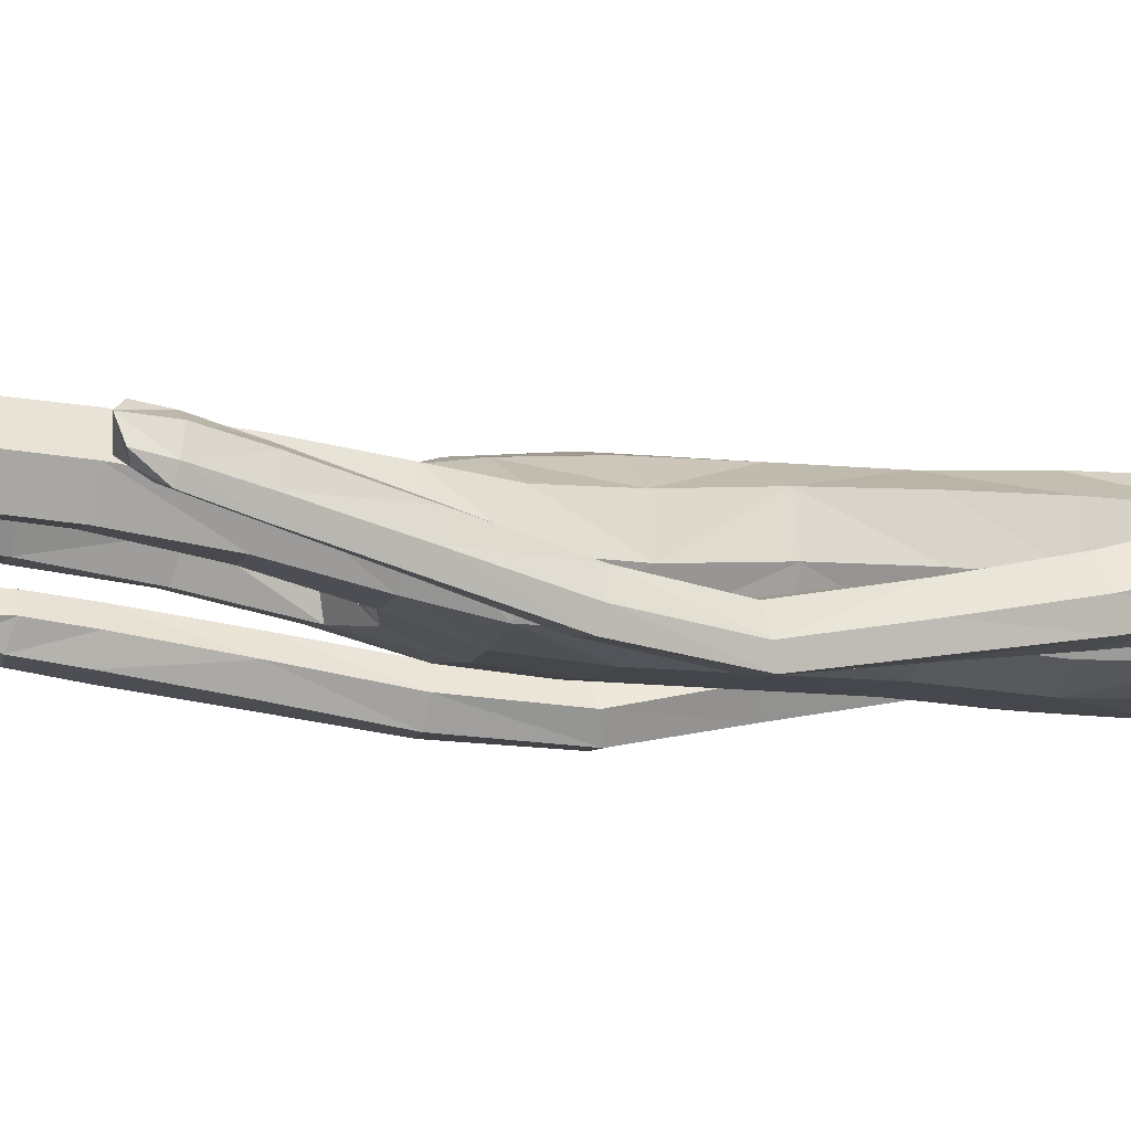
<metadata>
{"format":"obj","ext":"obj","renderer":"f3d","projection":"perspective","resolution":1024,"background":"white","views":[{"elev":-4.8,"azim":73.0,"up":"+Z"}]}
</metadata>
<code>
o Group1
v -0.04776 3.125 -0.2401
v 0.2323 0.01408 -0.04977
v 0.1988 0.01629 -0.008321
v 0.1934 0.07268 -0.01512
v 0.2209 0.06984 -0.06129
v 0.275 0.01077 -0.03912
v 0.2483 0.01115 -0.009222
v 0.2699 0.07013 -0.04993
v 0.23 0.04125 0.2287
v 0.2259 0.04609 0.1998
v 0.2158 0.007794 0.187
v 0.2292 0.008841 0.2294
v 0.2793 0.03927 0.2227
v 0.2827 0.04227 0.1965
v 0.2902 0.008108 0.2197
v 0.4136 1.081 0.06555
v 0.3964 1.07 0.1039
v 0.3572 1.079 0.06267
v 0.3984 1.088 0.04724
v 0.4146 1.136 0.05342
v 0.4023 1.146 0.09587
v 0.4088 1.13 0.02513
v 0.2714 0.006592 0.1586
v 0.2818 0.07303 0.05199
v 0.2967 0.0103 0.06845
v 0.29 0.009648 0.004502
v 0.2881 0.07586 -0.002064
v 0.2871 0.05355 0.1362
v 0.2988 0.008504 0.1402
v 0.2825 0.194 -0.000995
v 0.2596 0.1935 0.04904
v 0.2057 0.1866 0.04354
v 0.2017 0.0758 0.0551
v 0.2157 0.05641 0.1305
v 0.1862 0.1852 -0.009106
v 0.2013 0.01096 0.03334
v 0.2029 0.005635 0.1094
v 0.3678 1.09 0.1198
v 0.3411 1.088 0.08809
v 0.3602 1.146 0.1107
v 0.3276 1.143 0.07766
v 0.0215 3.308 -0.2199
v 0.05363 3.25 -0.2214
v 0.03513 3.348 -0.1556
v 0.0982 3.287 -0.146
v 0.1115 1.435 0.0841
v 0.1398 1.277 0.102
v 0.2115 1.28 0.1062
v 0.2051 1.442 0.08151
v 0.209 1.563 0.06104
v 0.1155 1.548 0.09784
v 0.1018 1.412 0.000375
v 0.1184 1.273 0.03011
v 0.113 1.425 -0.06973
v 0.1126 1.548 -0.1106
v 0.2058 1.547 -0.08855
v 0.2054 1.422 -0.06145
v 0.148 1.258 -0.02837
v 0.3465 1.124 0.03704
v 0.2685 0.00558 0.02477
v 0.2931 0.008027 0.1851
v 0.1212 2.504 -0.1142
v 0.08169 2.623 -0.1031
v 0.02252 3.353 -0.08654
v 0.0531 3.302 -0.05347
v 0.1614 2.367 0.09653
v 0.2297 2.356 0.05519
v 0.2851 2.377 0.03335
v 0.2839 2.415 0.06564
v 0.1264 2.204 0.1018
v 0.2174 2.192 0.06465
v 0.1306 2.52 0.06668
v 0.2702 2.494 0.04461
v 0.3185 2.329 0.03645
v 0.3565 2.362 -0.01453
v 0.253 2.525 -0.03524
v 0.1652 2.555 -0.02536
v 0.3435 2.375 -0.06881
v 0.3537 2.175 -0.05319
v 0.3458 2.184 -0.09752
v 0.2631 2.356 -0.09042
v 0.2419 2.434 -0.1021
v 0.2704 2.18 -0.1092
v 0.3495 1.99 -0.1222
v 0.2787 1.986 -0.1266
v 0.2433 2.172 -0.05736
v 0.2284 2.34 -0.03542
v 0.2554 1.979 -0.07957
v 0.2823 1.792 -0.146
v 0.2611 1.786 -0.1017
v 0.2812 1.974 -0.03629
v 0.27 2.166 -0.005563
v 0.2884 1.781 -0.06322
v 0.2753 1.595 -0.06302
v 0.3041 1.609 -0.02764
v 0.3359 1.783 -0.06798
v 0.3308 1.976 -0.03884
v 0.3508 1.611 -0.03506
v 0.326 1.423 0.02978
v 0.3719 1.425 0.01925
v 0.3702 1.6 -0.07706
v 0.3562 1.789 -0.1113
v 0.3894 1.414 -0.0234
v 0.3925 1.248 0.06957
v 0.4068 1.237 0.02628
v 0.384 1.405 -0.05727
v 0.3653 1.592 -0.1121
v 0.4012 1.229 -0.005965
v 0.3292 1.223 0.007287
v 0.3122 1.398 -0.04719
v 0.3157 1.235 0.05105
v 0.2953 1.41 -0.003414
v 0.3477 1.248 0.08246
v 0.2948 1.584 -0.1067
v 0.3516 1.796 -0.147
v 0.3547 1.982 -0.08334
v 0.3256 2.166 -0.004268
v 0.2687 2.317 0.03047
v 0.2802 2.374 -0.0386
v 0.2355 2.348 -0.03269
v 0.2066 2.392 -0.1114
v 0.2301 2.191 -0.02723
v 0.1908 2.197 -0.1133
v 0.2224 2.034 -0.01758
v 0.1841 2.032 -0.09739
v 0.2045 2.033 0.0681
v 0.206 1.863 0.06688
v 0.2312 1.864 -0.01667
v 0.1126 2.037 0.09828
v 0.1121 1.863 0.1021
v 0.1188 1.691 0.1039
v 0.2106 1.698 0.05927
v 0.2334 1.7 -0.02305
v 0.2384 1.561 -0.01613
v 0.1997 1.694 -0.09346
v 0.2442 1.431 0.01079
v 0.248 1.271 0.0422
v 0.2181 1.259 -0.02353
v 0.2541 1.091 0.06714
v 0.2326 1.084 0.001726
v 0.22 1.096 0.1267
v 0.229 0.9036 0.1405
v 0.2616 0.9027 0.08227
v 0.1546 1.094 0.1231
v 0.1655 0.9009 0.1387
v 0.1311 1.088 0.06016
v 0.1422 0.8969 0.07774
v 0.1657 1.082 0.003543
v 0.1764 0.896 0.02016
v 0.2407 0.8992 0.01793
v 0.2478 0.7207 0.02345
v 0.1856 0.7177 0.0253
v 0.2695 0.7101 0.08471
v 0.2745 0.5188 0.04868
v 0.253 0.5285 -0.01043
v 0.2385 0.6979 0.1415
v 0.2452 0.508 0.1047
v 0.1763 0.6954 0.1402
v 0.1852 0.5062 0.1031
v 0.1532 0.7052 0.0818
v 0.1633 0.5155 0.04594
v 0.1934 0.527 -0.009794
v 0.2014 0.3404 -0.03803
v 0.1751 0.3299 0.01383
v 0.2566 0.3416 -0.03568
v 0.2626 0.1935 -0.05019
v 0.2112 0.1899 -0.05613
v 0.2775 0.3335 0.01874
v 0.2514 0.3233 0.0716
v 0.196 0.3205 0.0682
v 0.1118 1.697 -0.1257
v 0.108 1.863 -0.1305
v 0.1992 1.861 -0.0969
v 0.1019 2.034 -0.1348
v 0.1061 2.209 -0.1496
v 0.1078 2.377 -0.1462
v 0.09 2.63 0.03718
v 0.1216 2.639 -0.02536
v 0.107 2.727 -0.01011
v 0.07409 2.721 0.02802
v 0.06455 2.732 -0.08758
v 0.08093 2.847 -0.1055
v 0.1295 2.857 -0.01033
v 0.0896 2.995 -0.1591
v 0.08023 3.147 -0.2068
v 0.1358 3.184 -0.1124
v 0.1372 3.024 -0.0592
v 0.08933 3.216 0.003006
v 0.08582 3.044 0.0468
v 0.09543 2.859 0.07715
v 0.2642 0.004465 0.08631
v 0.02122 3.043 0.07284
v 0.002161 3.21 0.03049
v -0.05798 3.309 -0.2248
v -0.05506 3.241 -0.2409
v -3e-06 1.427 0.08466
v -6e-06 1.53 0.1087
v -2.3e-05 1.411 -0.01997
v 2e-06 1.561 -0.1168
v -4.6e-05 1.459 -0.07939
v 6.6e-05 2.618 -0.1429
v 1e-06 2.516 -0.1531
v -0.03287 3.306 -0.013
v -0.04336 3.356 -0.07181
v -0.05236 3.354 -0.1496
v 0 2.21 0.1121
v 1e-06 2.372 0.1124
v 1e-06 2.513 0.08815
v -0 1.863 0.1127
v -0 2.039 0.1092
v -4e-06 1.684 0.1196
v 0 1.865 -0.1401
v -0 1.702 -0.1326
v 0 2.037 -0.1456
v 0 2.218 -0.1593
v 1e-06 2.387 -0.1664
v 0.000332 2.635 0.05645
v -0.01407 2.84 -0.1429
v -0.000468 2.734 -0.1283
v -0.0319 2.978 -0.1964
v -0.04653 3.125 -0.2402
v -0.001564 3.048 0.1089
v -0.01942 3.213 0.04954
v 0.009043 2.861 0.1177
v 0.001949 2.717 0.04821
v -0.2283 0.01476 -0.05492
v -0.1955 0.01611 -0.01289
v -0.1917 0.07272 -0.01692
v -0.2183 0.07097 -0.0636
v -0.2709 0.009912 -0.04533
v -0.2448 0.009701 -0.01498
v -0.2675 0.06968 -0.05316
v -0.2317 0.02979 0.2243
v -0.2272 0.03601 0.1957
v -0.2158 -0.001405 0.1815
v -0.23 -0.002582 0.2237
v -0.2808 0.02677 0.2173
v -0.2838 0.03083 0.1912
v -0.2908 -0.00451 0.2127
v -0.4494 1.078 -0.06783
v -0.4326 1.061 -0.03129
v -0.3932 1.073 -0.07141
v -0.4338 1.087 -0.08514
v -0.4476 1.134 -0.07278
v -0.4347 1.137 -0.02961
v -0.4422 1.131 -0.1017
v -0.2709 -0.00284 0.152
v -0.2811 0.06792 0.0482
v -0.2945 0.004149 0.06162
v -0.2867 0.006485 -0.002151
v -0.2866 0.07303 -0.005553
v -0.2875 0.04462 0.1313
v -0.298 -0.000854 0.1332
v -0.2825 0.1928 -0.001357
v -0.2597 0.1926 0.04871
v -0.2058 0.1857 0.0433
v -0.2012 0.07275 0.0531
v -0.216 0.04963 0.1272
v -0.1862 0.184 -0.009373
v -0.1987 0.008893 0.02844
v -0.2015 0.000188 0.1042
v -0.4031 1.078 -0.01322
v -0.3766 1.078 -0.04516
v -0.3926 1.134 -0.01513
v -0.3603 1.134 -0.04857
v -0.1335 3.298 -0.2019
v -0.1569 3.235 -0.1969
v -0.1372 3.336 -0.1355
v -0.1876 3.267 -0.1127
v -0.1115 1.434 0.08386
v -0.1398 1.276 0.1009
v -0.2115 1.279 0.1051
v -0.2052 1.442 0.08126
v -0.2091 1.563 0.06142
v -0.1155 1.548 0.09813
v -0.1018 1.412 1.8e-05
v -0.1184 1.272 0.02893
v -0.1129 1.426 -0.07002
v -0.1126 1.549 -0.1104
v -0.2058 1.547 -0.08826
v -0.2054 1.422 -0.06181
v -0.148 1.258 -0.02963
v -0.3803 1.121 -0.09118
v -0.2655 0.002103 0.01834
v -0.2931 -0.00315 0.1781
v -0.1212 2.504 -0.1142
v -0.08169 2.623 -0.1031
v -0.1099 3.344 -0.07109
v -0.125 3.29 -0.03271
v -0.1614 2.367 0.09653
v -0.2296 2.355 0.05521
v -0.285 2.376 0.03302
v -0.2838 2.415 0.06552
v -0.1264 2.204 0.1018
v -0.2174 2.192 0.06465
v -0.1306 2.52 0.06668
v -0.2702 2.494 0.04475
v -0.3181 2.325 0.02774
v -0.3566 2.362 -0.02064
v -0.253 2.525 -0.03496
v -0.1652 2.555 -0.02536
v -0.3442 2.379 -0.07407
v -0.3546 2.178 -0.07193
v -0.3472 2.191 -0.1156
v -0.2639 2.36 -0.09763
v -0.2419 2.434 -0.102
v -0.2719 2.186 -0.1283
v -0.3516 1.998 -0.1535
v -0.2809 1.994 -0.159
v -0.2442 2.175 -0.07751
v -0.2286 2.341 -0.04382
v -0.2571 1.985 -0.1128
v -0.2852 1.802 -0.1917
v -0.2635 1.793 -0.1481
v -0.2824 1.976 -0.06969
v -0.2704 2.165 -0.02598
v -0.2904 1.786 -0.1097
v -0.2852 1.597 -0.1311
v -0.3132 1.607 -0.09409
v -0.3379 1.788 -0.1139
v -0.332 1.978 -0.07157
v -0.3598 1.613 -0.1008
v -0.3445 1.417 -0.0605
v -0.3903 1.422 -0.07037
v -0.3798 1.608 -0.1436
v -0.3587 1.797 -0.1564
v -0.4084 1.418 -0.1139
v -0.4198 1.242 -0.04275
v -0.4347 1.237 -0.08701
v -0.4034 1.413 -0.1486
v -0.3754 1.604 -0.1795
v -0.4296 1.233 -0.12
v -0.3579 1.221 -0.1083
v -0.3321 1.402 -0.1401
v -0.3438 1.228 -0.06339
v -0.3145 1.407 -0.09537
v -0.375 1.238 -0.0303
v -0.3053 1.592 -0.1757
v -0.3545 1.806 -0.1916
v -0.3563 1.988 -0.1152
v -0.326 2.166 -0.02403
v -0.2684 2.314 0.02062
v -0.2802 2.374 -0.03902
v -0.2354 2.348 -0.03268
v -0.2066 2.392 -0.1114
v -0.2301 2.191 -0.02724
v -0.1908 2.197 -0.1133
v -0.2224 2.034 -0.01758
v -0.1841 2.032 -0.09739
v -0.2045 2.033 0.0681
v -0.206 1.862 0.06695
v -0.2312 1.864 -0.01662
v -0.1126 2.037 0.09828
v -0.1121 1.863 0.1021
v -0.1188 1.691 0.1041
v -0.2106 1.698 0.05954
v -0.2334 1.7 -0.02278
v -0.2385 1.561 -0.01578
v -0.1997 1.694 -0.09323
v -0.2442 1.431 0.01047
v -0.248 1.271 0.04099
v -0.2181 1.259 -0.02481
v -0.254 1.091 0.06491
v -0.2325 1.084 -0.00054
v -0.2199 1.096 0.1245
v -0.2289 0.9028 0.1372
v -0.2615 0.9022 0.07895
v -0.1545 1.094 0.121
v -0.1654 0.9001 0.1354
v -0.131 1.088 0.05795
v -0.1421 0.8964 0.07445
v -0.1656 1.082 0.00129
v -0.1763 0.8959 0.01686
v -0.2406 0.899 0.01461
v -0.2476 0.7197 0.01907
v -0.1854 0.7167 0.02092
v -0.2693 0.7095 0.08042
v -0.2744 0.518 0.04584
v -0.2529 0.5272 -0.01336
v -0.2384 0.6978 0.1373
v -0.2451 0.5076 0.1019
v -0.1761 0.6952 0.136
v -0.1851 0.5057 0.1003
v -0.153 0.7046 0.07749
v -0.1632 0.5146 0.04306
v -0.1933 0.5257 -0.01274
v -0.2013 0.3389 -0.03956
v -0.175 0.3288 0.01236
v -0.2566 0.3401 -0.03719
v -0.2626 0.192 -0.05053
v -0.2113 0.1884 -0.05642
v -0.2774 0.3325 0.0173
v -0.2514 0.3226 0.07022
v -0.1959 0.3198 0.06681
v -0.1118 1.697 -0.1256
v -0.108 1.863 -0.1305
v -0.1992 1.861 -0.09687
v -0.1019 2.034 -0.1348
v -0.1061 2.209 -0.1496
v -0.1078 2.377 -0.1462
v -0.08981 2.63 0.03726
v -0.1213 2.639 -0.02513
v -0.1044 2.725 -0.006663
v -0.07077 2.719 0.03016
v -0.06424 2.731 -0.08604
v -0.1004 2.836 -0.08667
v -0.13 2.842 0.0153
v -0.1428 2.979 -0.132
v -0.1653 3.13 -0.1782
v -0.2023 3.161 -0.073
v -0.1698 3.003 -0.02339
v -0.1353 3.2 0.0292
v -0.09874 3.031 0.06814
v -0.08115 2.849 0.09414
v -0.2622 -0.001597 0.07984
v -0.03067 3.039 0.07874
v -0.04422 3.207 0.0359
v -0.002251 3.032 0.0949
f 2 3 5
f 2 6 3
f 2 5 6
f 9 10 11
f 9 13 14
f 9 12 15
f 16 17 19
f 16 20 17
f 16 19 22
f 12 11 23
f 24 25 27
f 24 28 29
f 24 27 30
f 24 31 32
f 24 33 28
f 33 32 4
f 33 4 3
f 33 36 34
f 38 39 17
f 38 40 41
f 38 17 40
f 42 43 194
f 42 44 43
f 46 47 48
f 46 49 50
f 46 52 47
f 46 51 196
f 46 196 198
f 54 55 57
f 54 200 199
f 54 52 200
f 54 58 53
f 19 18 22
f 7 60 3
f 7 6 60
f 61 14 13
f 61 29 14
f 61 15 23
f 62 202 201
f 39 41 18
f 64 204 65
f 64 44 204
f 64 65 45
f 66 67 68
f 66 70 67
f 66 207 206
f 66 72 208
f 66 69 72
f 73 69 74
f 73 76 72
f 73 75 76
f 78 75 79
f 78 81 76
f 78 80 83
f 83 80 85
f 83 86 81
f 83 85 88
f 88 85 90
f 88 91 86
f 88 90 93
f 93 90 95
f 93 96 91
f 93 95 98
f 98 95 100
f 98 101 102
f 98 100 103
f 103 100 105
f 103 106 107
f 103 105 106
f 108 105 20
f 108 109 106
f 108 22 59
f 109 111 112
f 109 59 111
f 111 113 112
f 111 41 40
f 113 104 99
f 113 40 21
f 112 94 114
f 112 99 94
f 114 107 110
f 114 89 115
f 114 94 89
f 115 102 101
f 115 84 102
f 115 89 84
f 116 97 102
f 116 79 117
f 116 84 80
f 117 92 97
f 117 74 92
f 117 79 75
f 118 87 92
f 118 68 87
f 118 74 69
f 119 82 87
f 119 120 82
f 119 68 67
f 120 122 121
f 120 67 122
f 122 124 123
f 122 71 126
f 126 127 124
f 126 129 127
f 126 71 129
f 129 210 130
f 129 70 210
f 209 211 130
f 211 197 131
f 131 132 130
f 131 51 132
f 132 133 127
f 132 50 133
f 134 56 133
f 134 136 56
f 134 50 49
f 136 137 57
f 136 49 48
f 137 139 138
f 137 48 139
f 141 142 143
f 141 144 142
f 141 48 47
f 144 146 145
f 144 47 53
f 146 148 149
f 146 53 148
f 148 140 150
f 148 58 140
f 150 151 152
f 150 143 153
f 150 140 143
f 153 154 155
f 153 156 154
f 153 143 156
f 156 158 157
f 156 142 145
f 158 160 161
f 158 145 147
f 160 152 161
f 160 147 149
f 162 163 164
f 162 155 165
f 162 152 155
f 165 166 167
f 165 168 166
f 165 155 168
f 168 169 30
f 168 154 169
f 169 170 32
f 169 157 170
f 170 164 35
f 170 159 161
f 166 8 167
f 166 30 8
f 167 35 164
f 167 5 35
f 138 58 54
f 135 171 172
f 135 56 171
f 135 173 128
f 171 213 212
f 171 55 213
f 212 214 172
f 214 215 174
f 215 216 175
f 175 123 125
f 175 176 121
f 174 125 173
f 173 125 128
f 104 21 20
f 72 177 217
f 72 77 178
f 178 179 177
f 178 63 179
f 178 77 62
f 181 182 183
f 181 219 218
f 181 63 201
f 218 220 182
f 220 1 184
f 1 195 185
f 185 186 184
f 185 43 45
f 186 188 189
f 186 45 188
f 188 193 192
f 188 65 193
f 222 418 192
f 224 225 180
f 225 217 177
f 190 183 187
f 190 180 179
f 187 183 184
f 205 44 194
f 216 202 62
f 62 82 176
f 62 77 82
f 60 191 37
f 60 26 191
f 191 23 11
f 191 25 23
f 37 11 10
f 34 10 14
f 26 6 8
f 193 223 222
f 418 224 190
f 226 229 228
f 226 227 230
f 226 230 229
f 233 236 235
f 233 234 238
f 233 237 239
f 240 243 241
f 240 241 244
f 240 244 246
f 236 239 247
f 248 251 249
f 248 249 253
f 248 255 254
f 248 257 256
f 248 252 257
f 257 228 256
f 257 260 227
f 257 258 260
f 262 241 263
f 262 263 265
f 262 264 241
f 266 194 267
f 266 267 268
f 270 273 272
f 270 275 274
f 270 271 276
f 270 196 275
f 270 276 198
f 278 281 279
f 278 279 199
f 278 200 276
f 278 276 277
f 243 246 242
f 231 227 284
f 231 284 230
f 285 239 237
f 285 238 253
f 285 253 247
f 286 287 201
f 263 242 265
f 288 289 204
f 288 204 268
f 288 268 269
f 290 293 292
f 290 291 294
f 290 294 206
f 290 207 208
f 290 296 293
f 297 299 298
f 297 296 300
f 297 300 299
f 302 304 303
f 302 300 305
f 302 305 307
f 307 309 304
f 307 305 310
f 307 310 312
f 312 314 309
f 312 310 315
f 312 315 317
f 317 319 314
f 317 315 320
f 317 320 322
f 322 324 319
f 322 320 326
f 322 325 327
f 327 329 324
f 327 325 331
f 327 330 329
f 332 246 244
f 332 330 333
f 332 333 283
f 333 334 336
f 333 335 283
f 335 336 337
f 335 337 264
f 337 323 328
f 337 328 245
f 336 334 338
f 336 318 323
f 338 334 331
f 338 331 339
f 338 313 318
f 339 331 325
f 339 326 308
f 339 308 313
f 340 326 321
f 340 321 341
f 340 303 304
f 341 321 316
f 341 316 298
f 341 298 299
f 342 316 311
f 342 311 292
f 342 292 298
f 343 311 306
f 343 306 344
f 343 344 291
f 344 345 346
f 344 346 295
f 346 347 348
f 346 348 350
f 350 348 351
f 350 351 353
f 350 353 295
f 353 354 210
f 353 210 294
f 209 354 211
f 211 355 197
f 355 354 356
f 355 356 275
f 356 351 357
f 356 357 274
f 358 357 280
f 358 280 360
f 358 360 273
f 360 281 361
f 360 361 272
f 361 362 363
f 361 363 272
f 365 363 367
f 365 366 368
f 365 368 271
f 368 369 370
f 368 370 277
f 370 371 373
f 370 372 277
f 372 373 374
f 372 364 282
f 374 373 376
f 374 375 377
f 374 367 364
f 377 375 379
f 377 378 380
f 377 380 367
f 380 381 382
f 380 382 369
f 382 383 385
f 382 384 371
f 384 385 376
f 384 376 373
f 386 385 388
f 386 387 389
f 386 379 376
f 389 387 390
f 389 390 392
f 389 392 379
f 392 254 393
f 392 393 378
f 393 255 256
f 393 394 381
f 394 256 259
f 394 388 385
f 390 391 232
f 390 232 254
f 391 387 388
f 391 259 229
f 362 281 278
f 359 397 396
f 359 395 280
f 359 357 352
f 395 396 212
f 395 213 279
f 212 396 214
f 214 398 215
f 215 399 216
f 399 398 349
f 399 347 345
f 398 396 397
f 397 352 349
f 328 329 244
f 296 208 217
f 296 401 402
f 402 401 404
f 402 403 287
f 402 287 286
f 405 403 407
f 405 406 219
f 405 219 201
f 218 406 220
f 220 408 221
f 221 409 195
f 409 408 410
f 409 410 269
f 410 411 413
f 410 412 269
f 412 413 416
f 412 417 289
f 222 416 418
f 224 414 404
f 225 404 401
f 414 413 411
f 414 407 403
f 411 408 407
f 205 194 268
f 216 400 286
f 286 400 306
f 286 306 301
f 284 260 261
f 284 415 250
f 415 261 235
f 415 247 249
f 261 258 234
f 258 252 238
f 250 251 232
f 417 416 222
f 224 418 414
f 3 4 5
f 6 7 3
f 5 8 6
f 12 9 11
f 10 9 14
f 13 9 15
f 17 18 19
f 20 21 17
f 20 16 22
f 15 12 23
f 25 26 27
f 25 24 29
f 31 24 30
f 33 24 32
f 33 34 28
f 32 35 4
f 36 33 3
f 36 37 34
f 39 18 17
f 39 38 41
f 17 21 40
f 43 195 194
f 44 45 43
f 49 46 48
f 51 46 50
f 52 53 47
f 51 197 196
f 52 46 198
f 55 56 57
f 55 54 199
f 52 198 200
f 52 54 53
f 18 59 22
f 60 36 3
f 6 26 60
f 15 61 13
f 29 28 14
f 29 61 23
f 63 62 201
f 41 59 18
f 204 203 65
f 44 205 204
f 44 64 45
f 69 66 68
f 70 71 67
f 70 66 206
f 207 66 208
f 69 73 72
f 75 73 74
f 76 77 72
f 75 78 76
f 80 78 79
f 81 82 76
f 81 78 83
f 80 84 85
f 86 87 81
f 86 83 88
f 85 89 90
f 91 92 86
f 91 88 93
f 90 94 95
f 96 97 91
f 96 93 98
f 95 99 100
f 96 98 102
f 101 98 103
f 100 104 105
f 101 103 107
f 105 108 106
f 22 108 20
f 109 110 106
f 109 108 59
f 110 109 112
f 59 41 111
f 113 99 112
f 113 111 40
f 104 100 99
f 104 113 21
f 110 112 114
f 99 95 94
f 107 106 110
f 107 114 115
f 94 90 89
f 107 115 101
f 84 116 102
f 89 85 84
f 97 96 102
f 97 116 117
f 79 116 80
f 92 91 97
f 74 118 92
f 74 117 75
f 87 86 92
f 68 119 87
f 68 118 69
f 82 81 87
f 120 121 82
f 120 119 67
f 122 123 121
f 67 71 122
f 124 125 123
f 124 122 126
f 127 128 124
f 129 130 127
f 71 70 129
f 210 209 130
f 70 206 210
f 211 131 130
f 197 51 131
f 132 127 130
f 51 50 132
f 133 128 127
f 50 134 133
f 56 135 133
f 136 57 56
f 136 134 49
f 137 138 57
f 137 136 48
f 139 140 138
f 48 141 139
f 139 141 143
f 144 145 142
f 144 141 47
f 146 147 145
f 146 144 53
f 147 146 149
f 53 58 148
f 149 148 150
f 58 138 140
f 149 150 152
f 151 150 153
f 140 139 143
f 151 153 155
f 156 157 154
f 143 142 156
f 158 159 157
f 158 156 145
f 159 158 161
f 160 158 147
f 152 162 161
f 152 160 149
f 161 162 164
f 163 162 165
f 152 151 155
f 163 165 167
f 168 30 166
f 155 154 168
f 169 31 30
f 154 157 169
f 31 169 32
f 157 159 170
f 32 170 35
f 164 170 161
f 8 5 167
f 30 27 8
f 163 167 164
f 5 4 35
f 57 138 54
f 173 135 172
f 56 55 171
f 133 135 128
f 172 171 212
f 55 199 213
f 214 174 172
f 215 175 174
f 216 176 175
f 174 175 125
f 123 175 121
f 172 174 173
f 125 124 128
f 105 104 20
f 208 72 217
f 177 72 178
f 179 180 177
f 63 181 179
f 63 178 62
f 179 181 183
f 182 181 218
f 219 181 201
f 220 184 182
f 1 185 184
f 195 43 185
f 186 187 184
f 186 185 45
f 187 186 189
f 45 65 188
f 189 188 192
f 65 203 223
f 193 65 223
f 190 224 180
f 180 225 177
f 189 190 187
f 183 190 179
f 183 182 184
f 44 42 194
f 176 216 62
f 82 121 176
f 77 76 82
f 36 60 37
f 26 25 191
f 37 191 11
f 25 29 23
f 34 37 10
f 28 34 14
f 27 26 8
f 192 193 222
f 192 418 190
f 189 192 190
f 227 226 228
f 227 231 230
f 230 232 229
f 234 233 235
f 237 233 238
f 236 233 239
f 243 242 241
f 241 245 244
f 243 240 246
f 235 236 247
f 251 250 249
f 252 248 253
f 251 248 254
f 255 248 256
f 252 258 257
f 228 259 256
f 228 257 227
f 258 261 260
f 241 242 263
f 264 262 265
f 264 245 241
f 194 195 267
f 267 269 268
f 271 270 272
f 273 270 274
f 271 277 276
f 196 197 275
f 196 270 198
f 281 280 279
f 200 278 199
f 200 198 276
f 282 278 277
f 246 283 242
f 227 260 284
f 284 250 230
f 238 285 237
f 238 252 253
f 239 285 247
f 202 286 201
f 242 283 265
f 289 203 204
f 204 205 268
f 289 288 269
f 291 290 292
f 291 295 294
f 207 290 206
f 296 290 208
f 296 297 293
f 293 297 298
f 296 301 300
f 300 302 299
f 299 302 303
f 300 306 305
f 304 302 307
f 309 308 304
f 305 311 310
f 309 307 312
f 314 313 309
f 310 316 315
f 314 312 317
f 319 318 314
f 315 321 320
f 319 317 322
f 324 323 319
f 325 322 326
f 324 322 327
f 329 328 324
f 330 327 331
f 330 332 329
f 329 332 244
f 330 334 333
f 246 332 283
f 335 333 336
f 335 265 283
f 336 323 337
f 265 335 264
f 323 324 328
f 264 337 245
f 318 336 338
f 318 319 323
f 334 330 331
f 313 338 339
f 313 314 318
f 326 339 325
f 326 340 308
f 308 309 313
f 326 320 321
f 303 340 341
f 308 340 304
f 321 315 316
f 316 342 298
f 303 341 299
f 316 310 311
f 311 343 292
f 292 293 298
f 311 305 306
f 306 345 344
f 292 343 291
f 345 347 346
f 291 344 295
f 347 349 348
f 295 346 350
f 348 352 351
f 351 354 353
f 353 294 295
f 354 209 210
f 210 206 294
f 354 355 211
f 355 275 197
f 354 351 356
f 356 274 275
f 351 352 357
f 357 358 274
f 357 359 280
f 280 281 360
f 274 358 273
f 281 362 361
f 273 360 272
f 362 364 363
f 363 365 272
f 366 365 367
f 366 369 368
f 272 365 271
f 369 371 370
f 271 368 277
f 372 370 373
f 372 282 277
f 364 372 374
f 364 362 282
f 375 374 376
f 367 374 377
f 367 363 364
f 378 377 379
f 378 381 380
f 380 366 367
f 381 383 382
f 366 380 369
f 384 382 385
f 369 382 371
f 385 386 376
f 371 384 373
f 387 386 388
f 379 386 389
f 379 375 376
f 387 391 390
f 390 254 392
f 392 378 379
f 254 255 393
f 393 381 378
f 394 393 256
f 394 383 381
f 388 394 259
f 383 394 385
f 391 229 232
f 232 251 254
f 259 391 388
f 259 228 229
f 282 362 278
f 395 359 396
f 395 279 280
f 397 359 352
f 213 395 212
f 213 199 279
f 396 398 214
f 398 399 215
f 399 400 216
f 347 399 349
f 400 399 345
f 349 398 397
f 352 348 349
f 245 328 244
f 401 296 217
f 301 296 402
f 403 402 404
f 403 405 287
f 301 402 286
f 406 405 407
f 406 218 219
f 287 405 201
f 406 408 220
f 408 409 221
f 409 267 195
f 408 411 410
f 267 409 269
f 412 410 413
f 412 289 269
f 417 412 416
f 417 223 289
f 223 203 289
f 225 224 404
f 217 225 401
f 407 414 411
f 404 414 403
f 408 406 407
f 194 266 268
f 202 216 286
f 400 345 306
f 306 300 301
f 415 284 261
f 415 249 250
f 247 415 235
f 247 253 249
f 235 261 234
f 234 258 238
f 230 250 232
f 223 417 222
f 418 416 414
f 416 413 414

</code>
